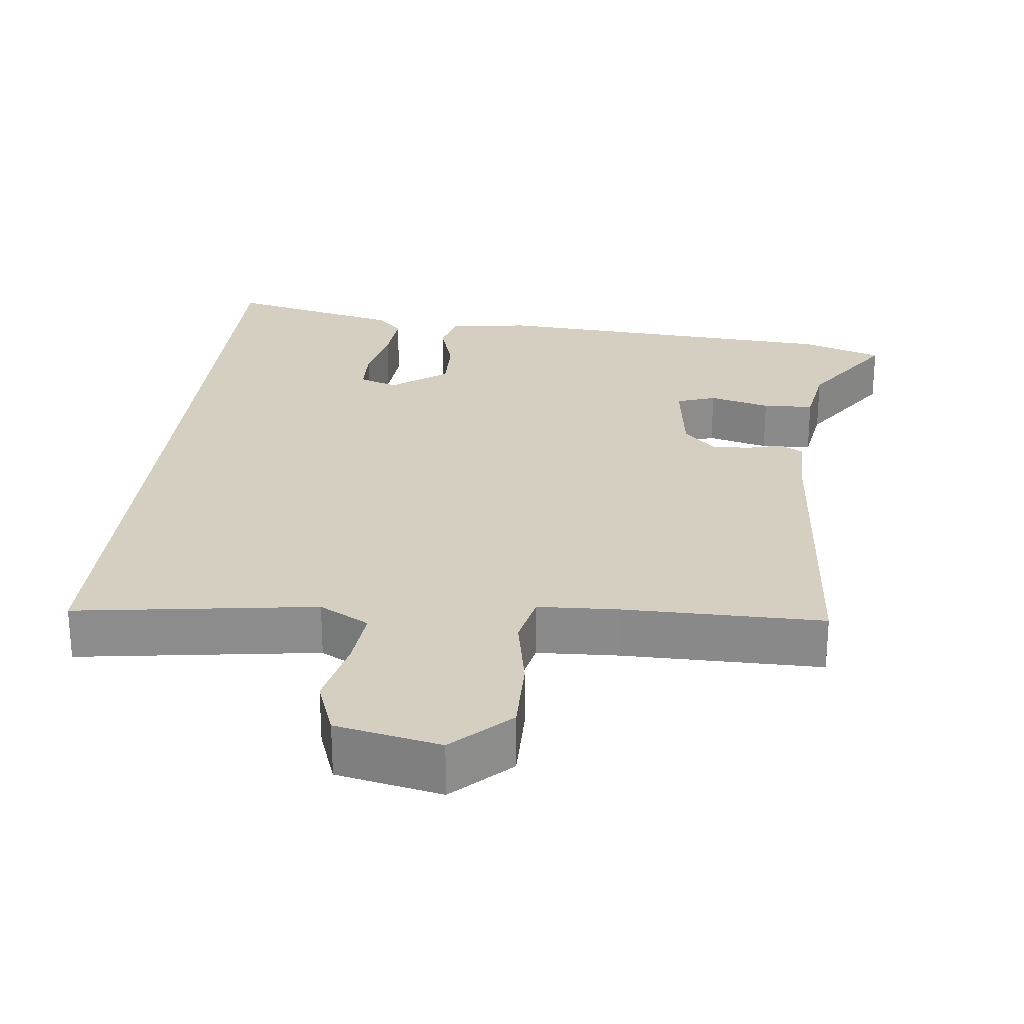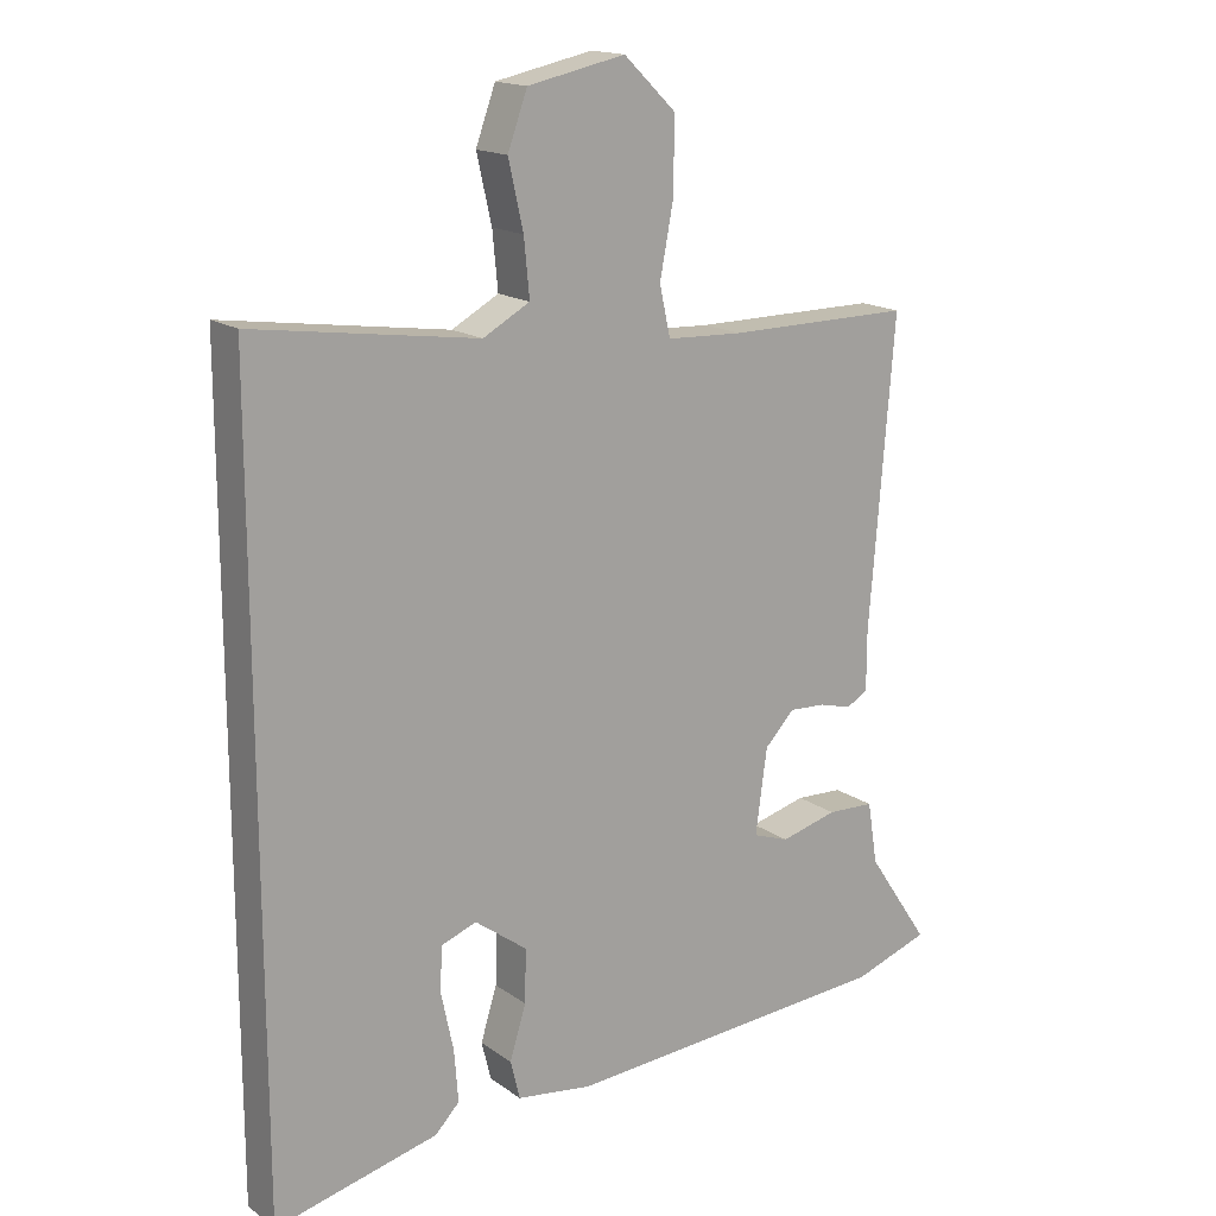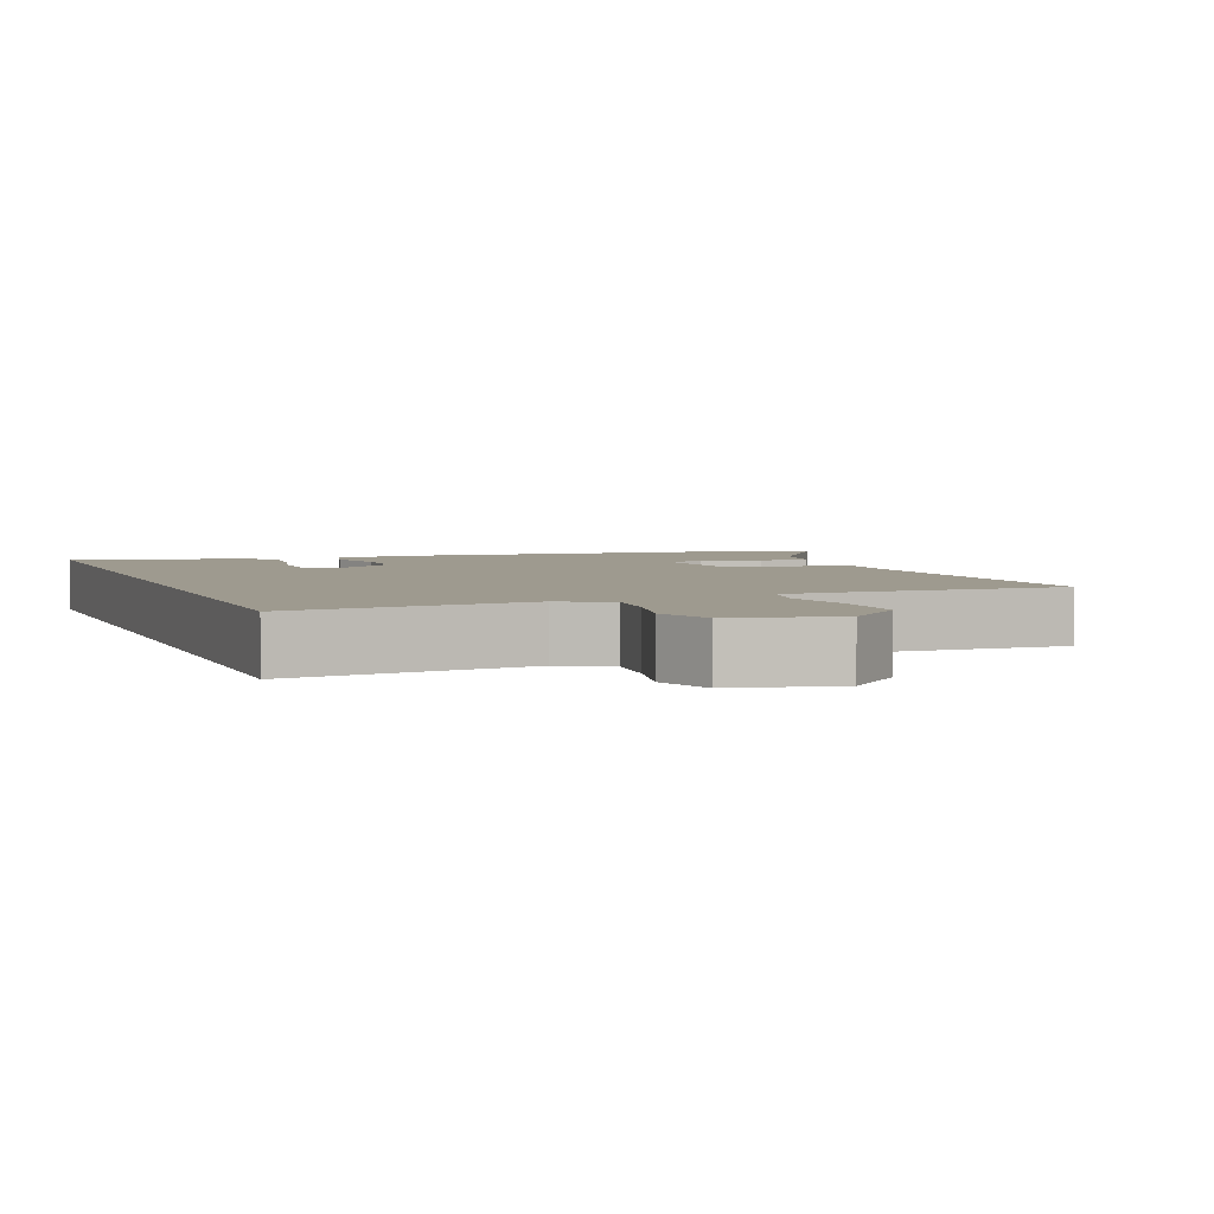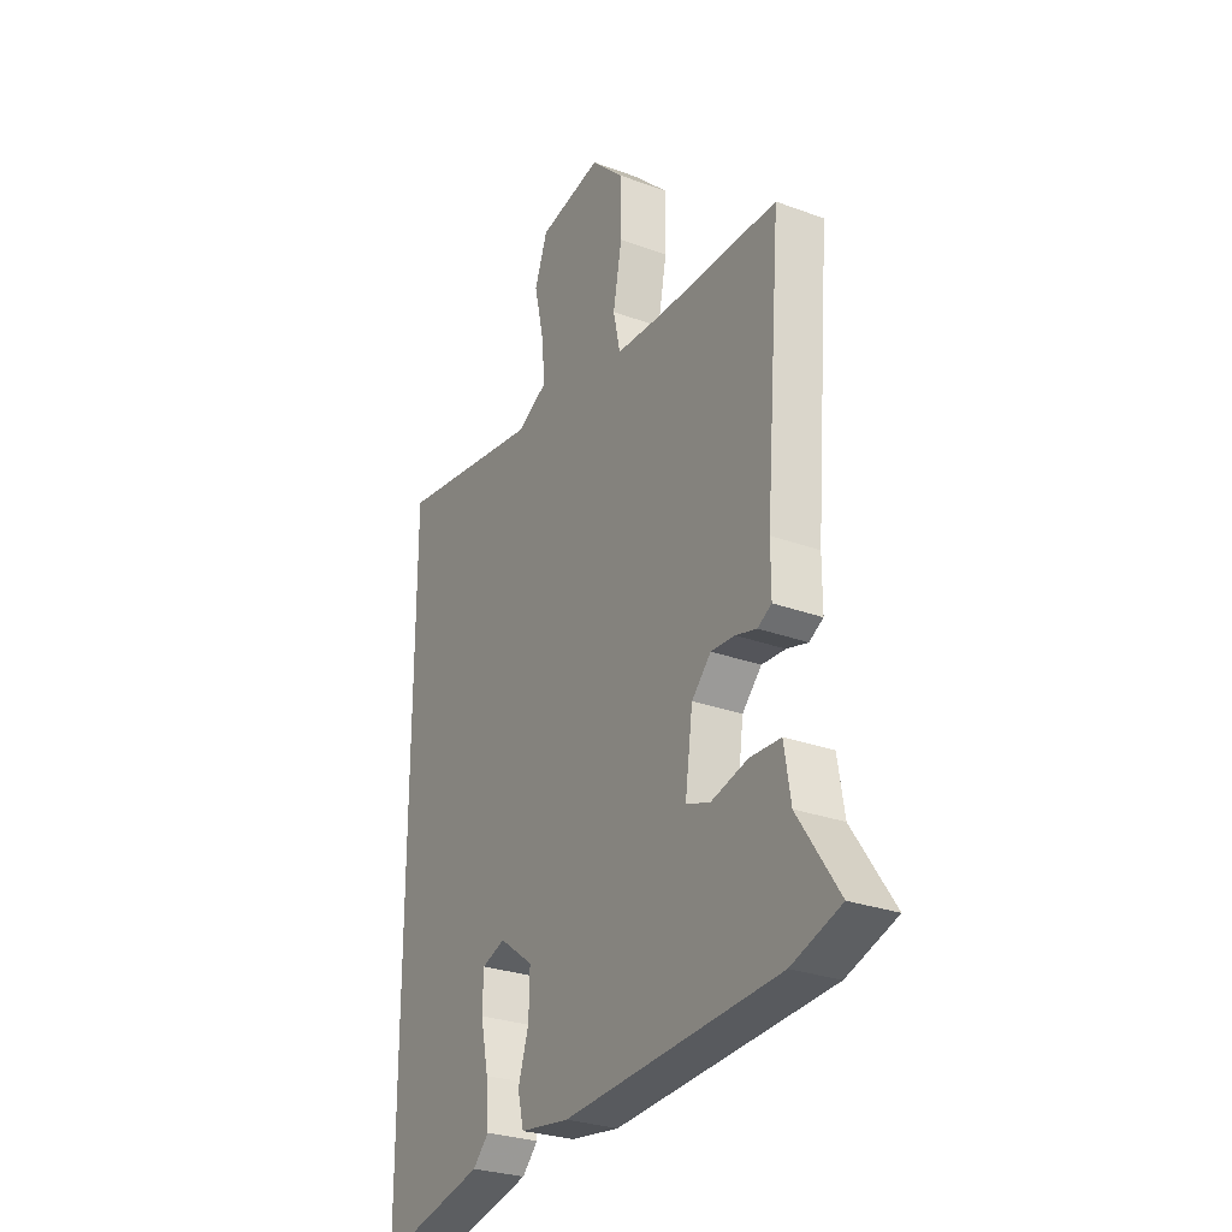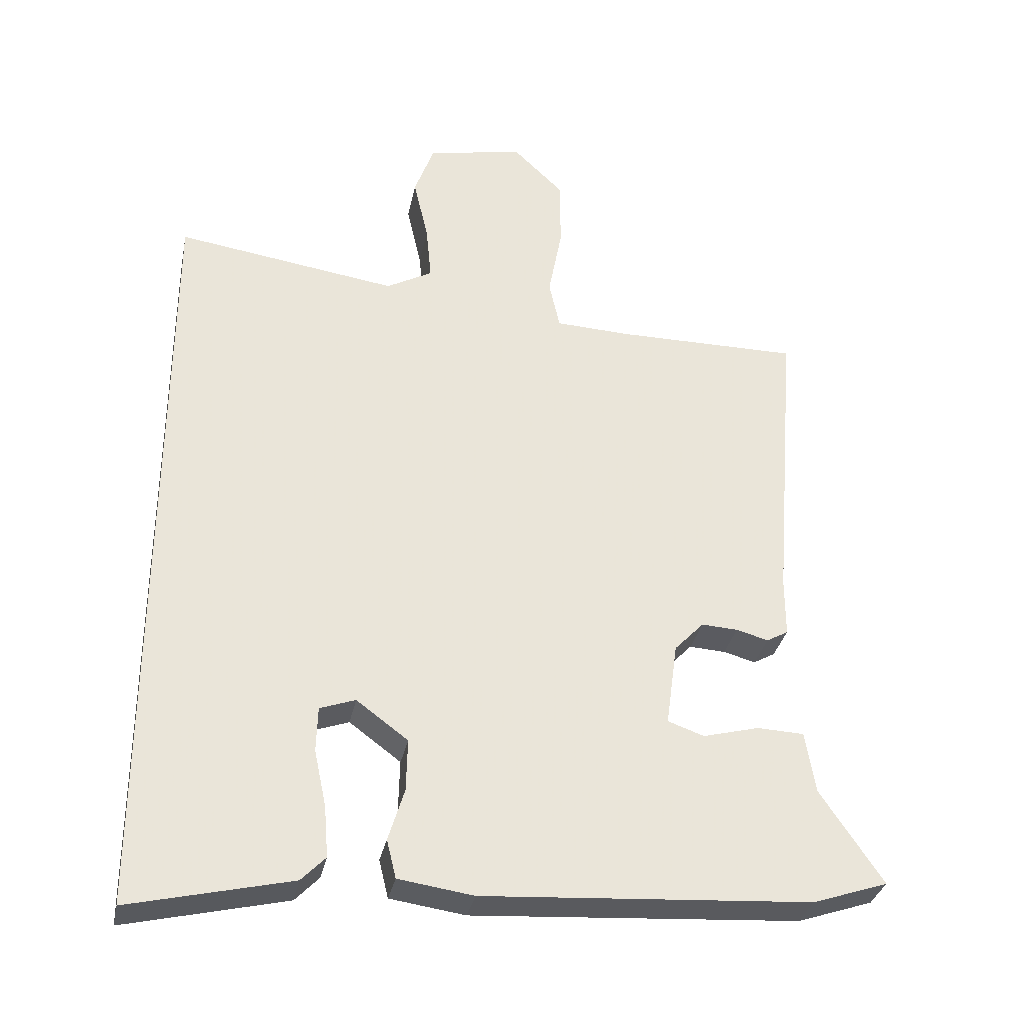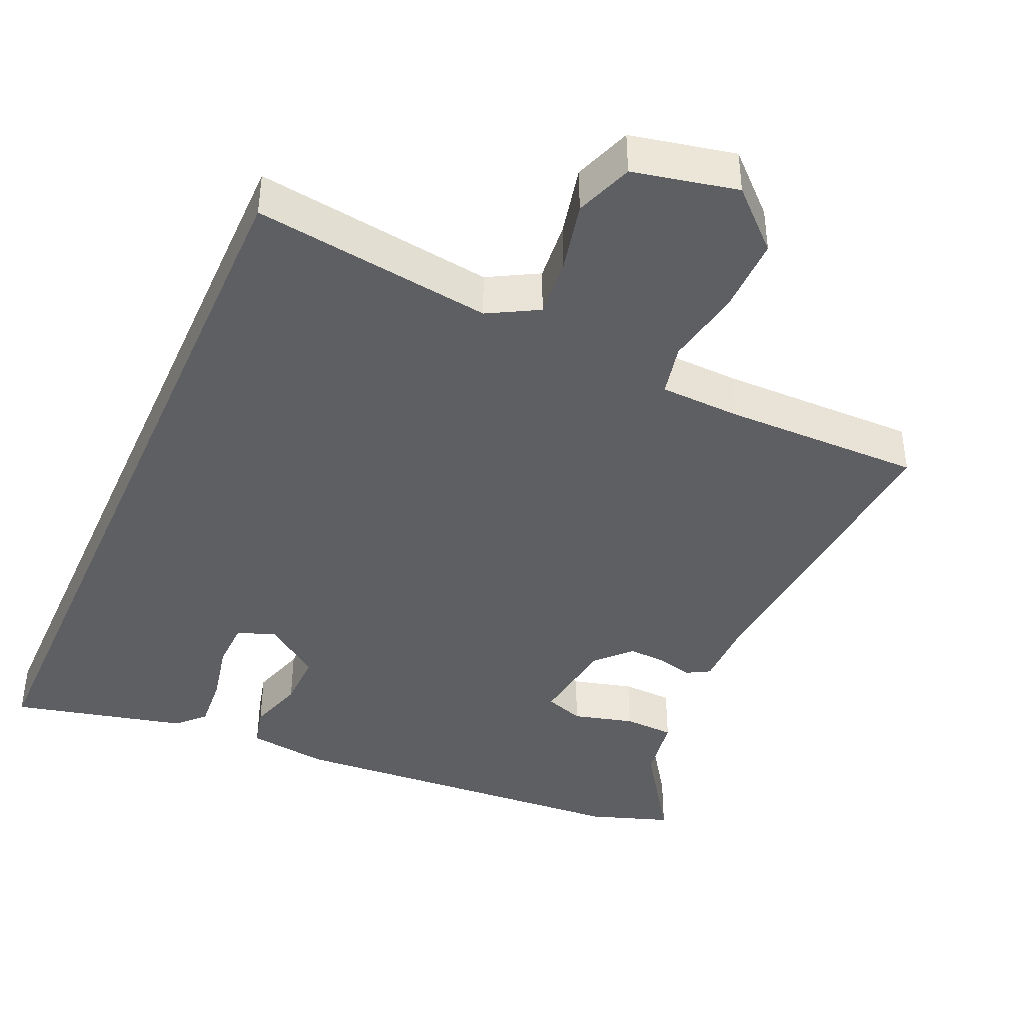
<metadata>
{"format":"obj","ext":"obj","renderer":"f3d","projection":"perspective","resolution":1024,"background":"white","views":[{"elev":25.9,"azim":6.4,"up":"+Y"},{"elev":16.6,"azim":-35.7,"up":"+Z"},{"elev":3.8,"azim":-20.5,"up":"+Y"},{"elev":-27.8,"azim":60.6,"up":"+Z"},{"elev":-32.9,"azim":-11.5,"up":"+Z"},{"elev":-41.1,"azim":-23.8,"up":"+Y"}]}
</metadata>
<code>
v 0.586 0.07 -0.471
v 0.474 0.07 -0.509
v -0.015 0.07 -0.541
v -0.127 0.07 -0.525
v -0.141 0.07 -0.468
v -0.117 0.07 -0.39
v -0.115 0.07 -0.312
v -0.192 0.07 -0.255
v -0.245 0.07 -0.274
v -0.247 0.07 -0.341
v -0.229 0.07 -0.426
v -0.223 0.07 -0.502
v -0.259 0.07 -0.539
v -0.5 0.07 -0.596
v -0.5 0.07 0.553
v -0.169 0.07 0.505
v -0.1 0.07 0.543
v -0.108 0.07 0.626
v -0.13 0.07 0.723
v -0.101 0.07 0.803
v 0.043 0.07 0.833
v 0.12 0.07 0.759
v 0.119 0.07 0.652
v 0.099 0.07 0.546
v 0.115 0.07 0.473
v 0.227 0.07 0.468
v 0.501 0.07 0.469
v 0.465 0.07 0.02
v 0.465 0.07 -0.068
v 0.433 0.07 -0.086
v 0.385 0.07 -0.073
v 0.331 0.07 -0.07
v 0.287 0.07 -0.116
v 0.27 0.07 -0.241
v 0.324 0.07 -0.26
v 0.408 0.07 -0.238
v 0.478 0.07 -0.241
v 0.493 0.07 -0.333
v 0.586 0 -0.471
v 0.474 0 -0.509
v -0.015 0 -0.541
v -0.127 0 -0.525
v -0.141 0 -0.468
v -0.117 0 -0.39
v -0.115 0 -0.312
v -0.192 0 -0.255
v -0.245 0 -0.274
v -0.247 0 -0.341
v -0.229 0 -0.426
v -0.223 0 -0.502
v -0.259 0 -0.539
v -0.5 0 -0.596
v -0.5 0 0.553
v -0.169 0 0.505
v -0.1 0 0.543
v -0.108 0 0.626
v -0.13 0 0.723
v -0.101 0 0.803
v 0.043 0 0.833
v 0.12 0 0.759
v 0.119 0 0.652
v 0.099 0 0.546
v 0.115 0 0.473
v 0.227 0 0.468
v 0.501 0 0.469
v 0.465 0 0.02
v 0.465 0 -0.068
v 0.433 0 -0.086
v 0.385 0 -0.073
v 0.331 0 -0.07
v 0.287 0 -0.116
v 0.27 0 -0.241
v 0.324 0 -0.26
v 0.408 0 -0.238
v 0.478 0 -0.241
v 0.493 0 -0.333
f 35 36 37 38
f 34 35 38 1
f 28 29 30 31
f 26 27 28 31
f 25 26 31 32
f 21 22 23 24
f 19 20 21 24
f 18 19 24 25
f 17 18 25 32
f 14 15 16
f 10 11 12 13
f 9 10 13 14
f 3 4 5 6
f 3 6 7
f 34 1 2 3
f 33 34 3 7
f 9 14 16 17
f 8 9 17
f 17 32 33
f 7 8 17 33
f 76 75 74 73
f 39 76 73 72
f 69 68 67 66
f 69 66 65 64
f 70 69 64 63
f 62 61 60 59
f 62 59 58 57
f 63 62 57 56
f 70 63 56 55
f 54 53 52
f 51 50 49 48
f 52 51 48 47
f 44 43 42 41
f 45 44 41
f 41 40 39 72
f 45 41 72 71
f 55 54 52 47
f 55 47 46
f 71 70 55
f 71 55 46 45
f 1 39 40 2
f 2 40 41 3
f 3 41 42 4
f 4 42 43 5
f 5 43 44 6
f 6 44 45 7
f 7 45 46 8
f 8 46 47 9
f 9 47 48 10
f 10 48 49 11
f 11 49 50 12
f 12 50 51 13
f 13 51 52 14
f 14 52 53 15
f 15 53 54 16
f 16 54 55 17
f 17 55 56 18
f 18 56 57 19
f 19 57 58 20
f 20 58 59 21
f 21 59 60 22
f 22 60 61 23
f 23 61 62 24
f 24 62 63 25
f 25 63 64 26
f 26 64 65 27
f 27 65 66 28
f 28 66 67 29
f 29 67 68 30
f 30 68 69 31
f 31 69 70 32
f 32 70 71 33
f 33 71 72 34
f 34 72 73 35
f 35 73 74 36
f 36 74 75 37
f 37 75 76 38
f 38 76 39 1

</code>
